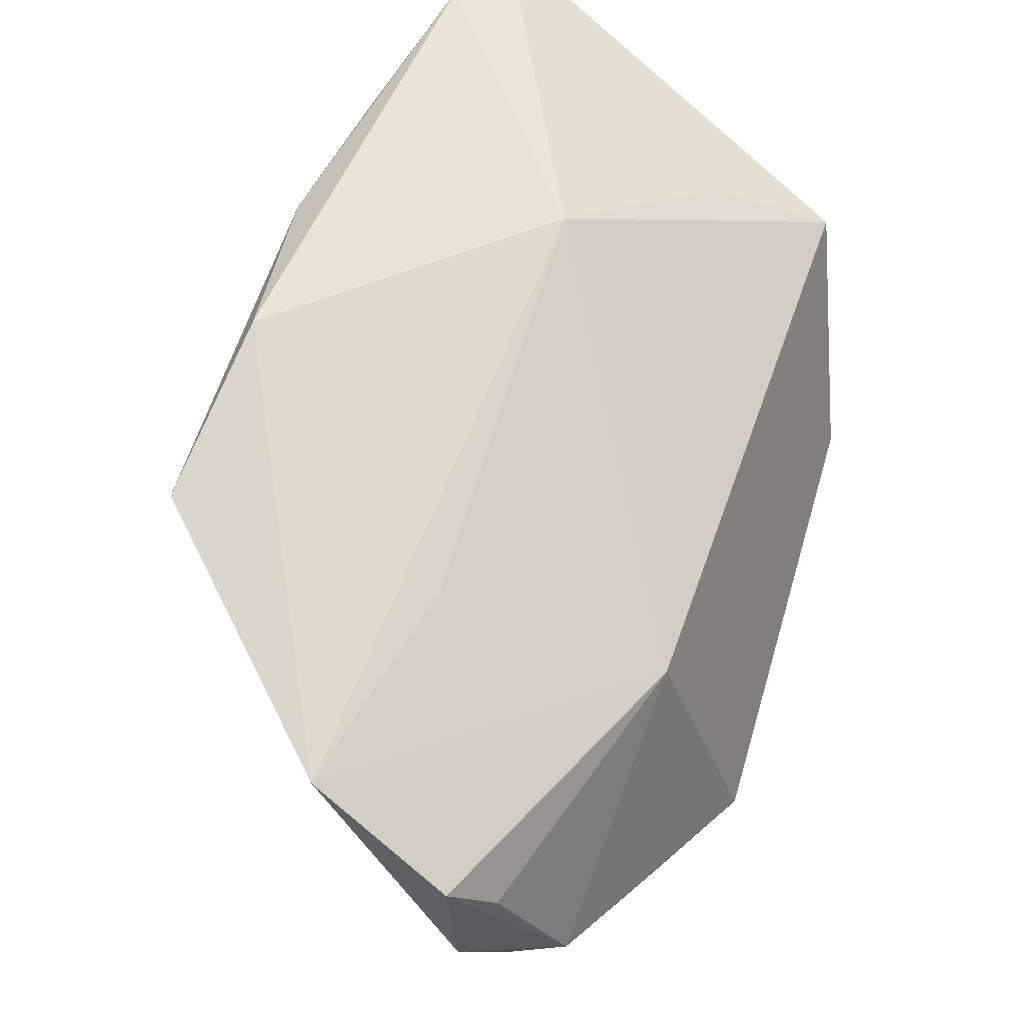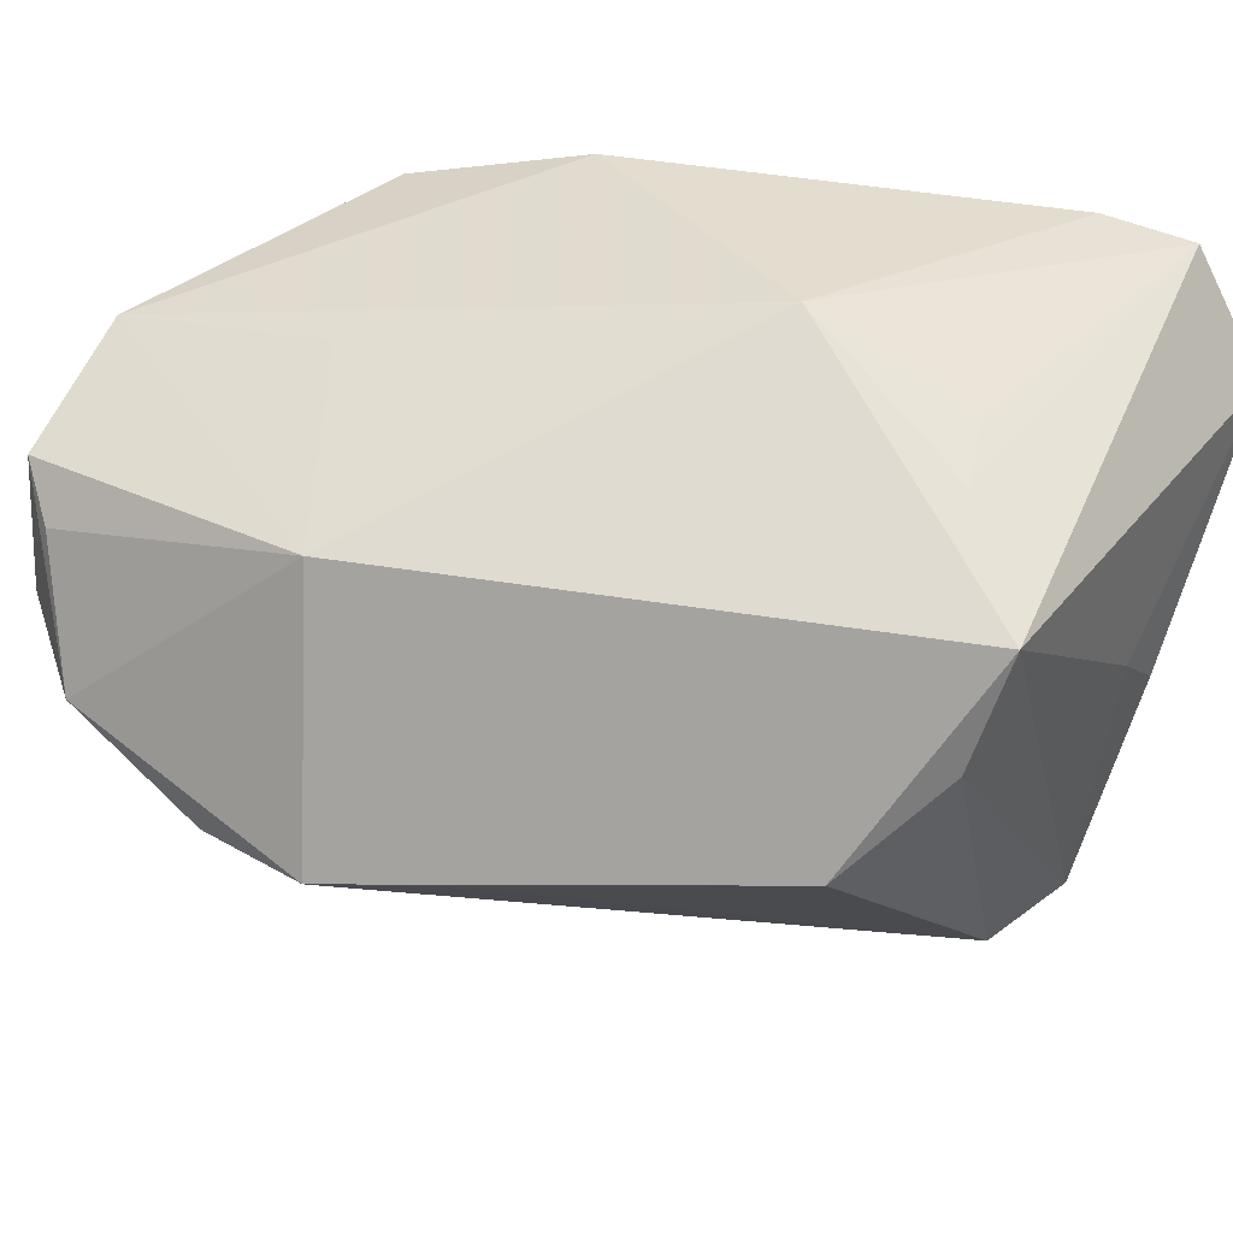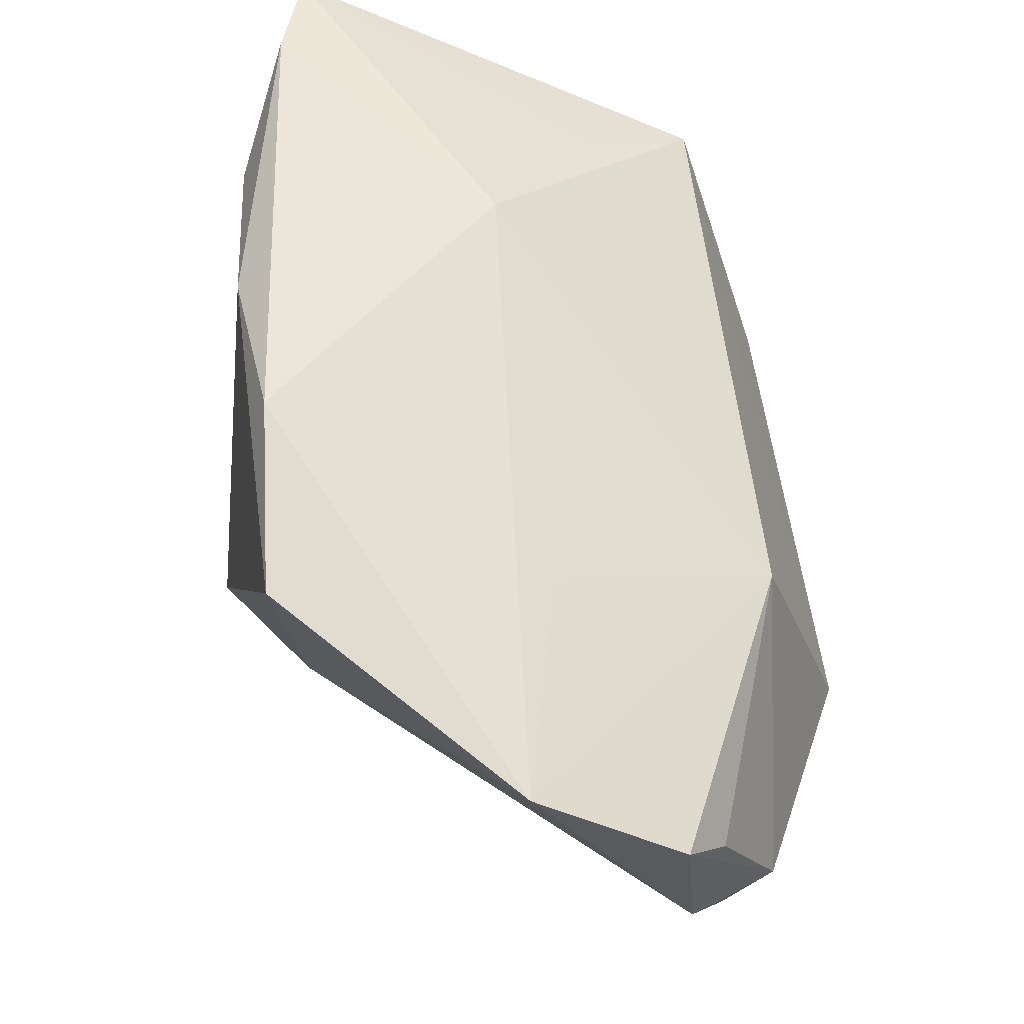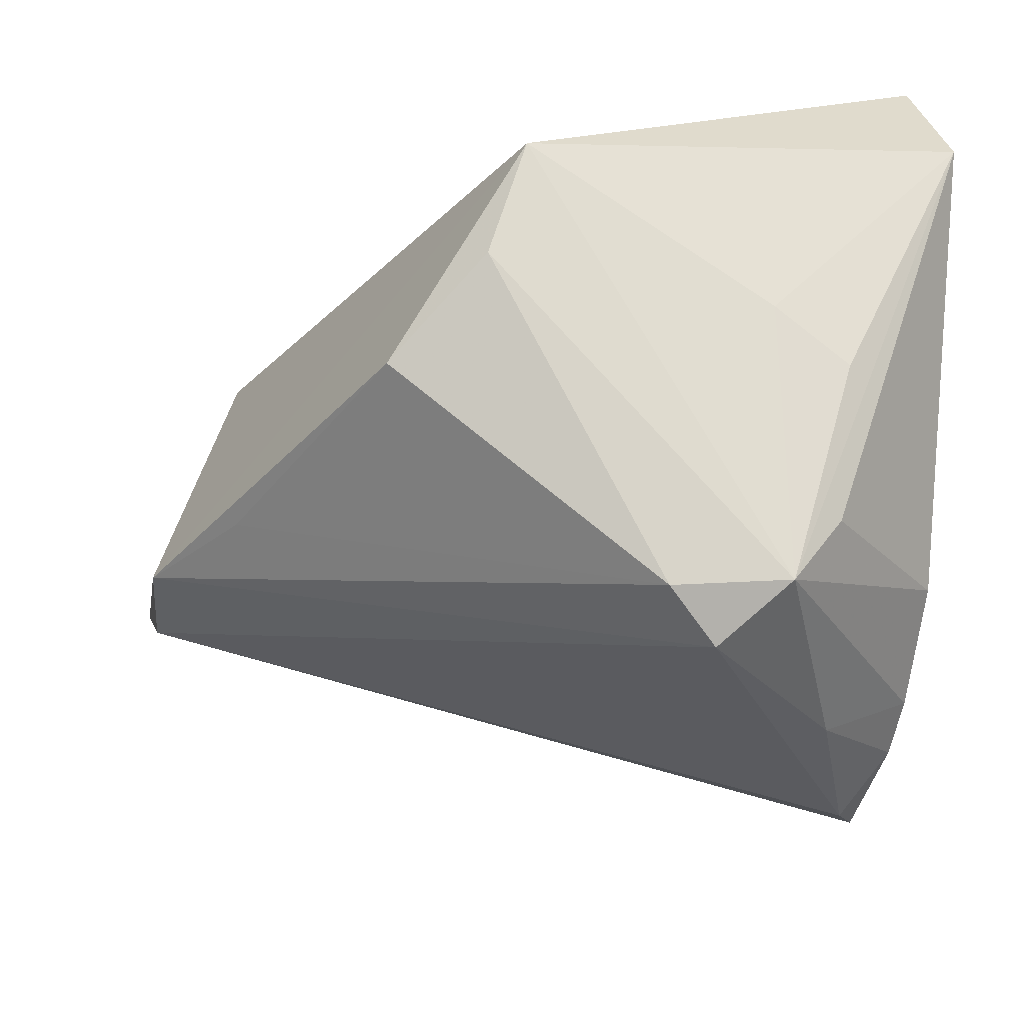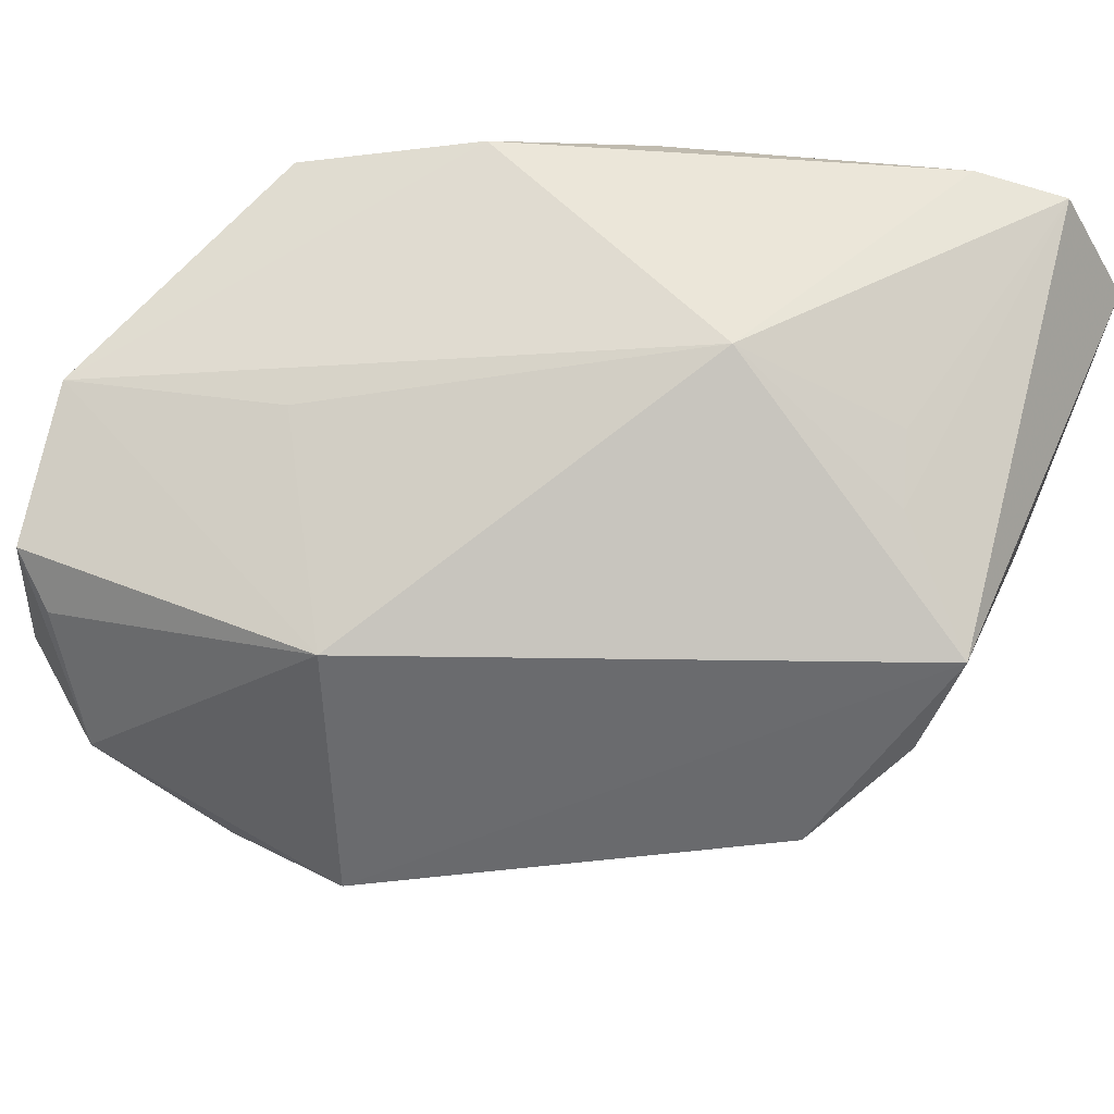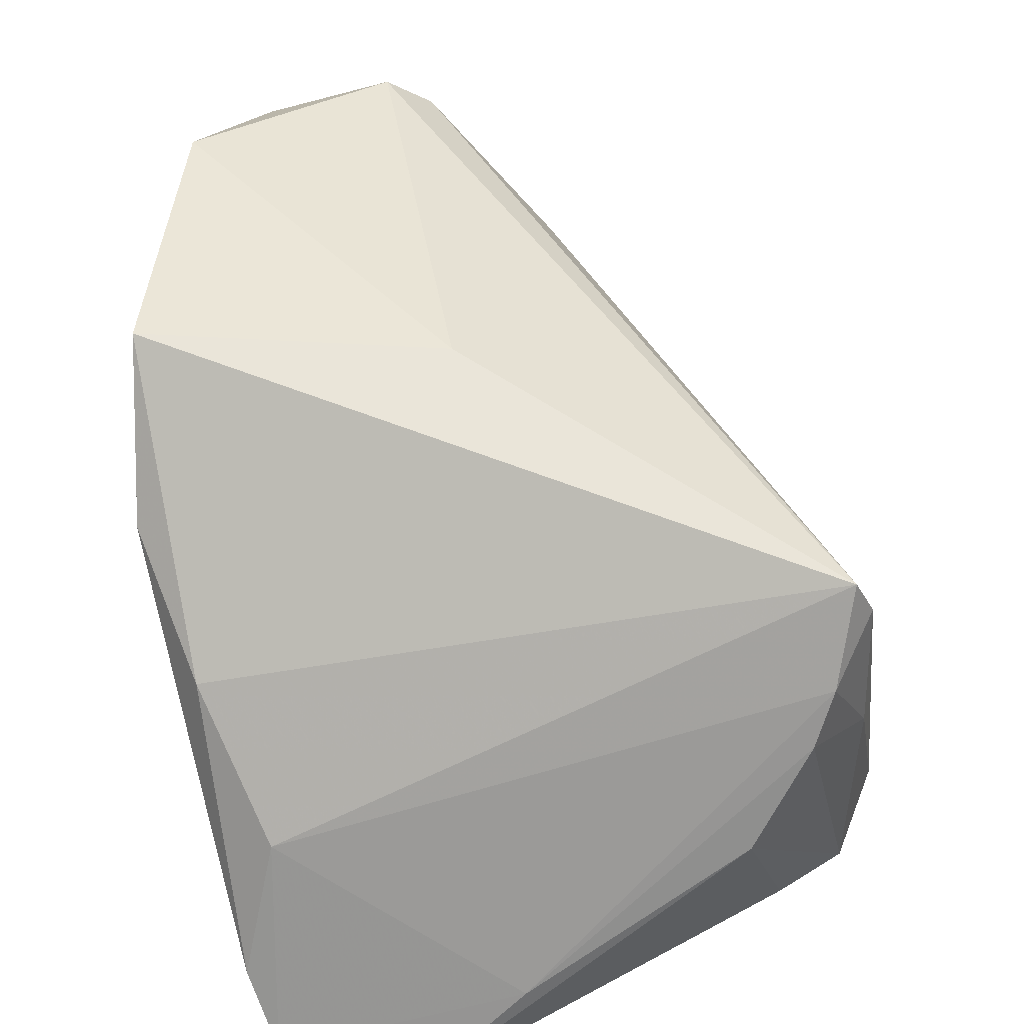
<metadata>
{"format":"obj","ext":"obj","renderer":"f3d","projection":"perspective","resolution":1024,"background":"white","views":[{"elev":60.5,"azim":133.7,"up":"+Z"},{"elev":33.2,"azim":-144.9,"up":"+Z"},{"elev":57.9,"azim":108.2,"up":"+Z"},{"elev":-29.4,"azim":-99.9,"up":"+Z"},{"elev":55.0,"azim":-156.0,"up":"+Z"},{"elev":-65.1,"azim":103.8,"up":"+Y"}]}
</metadata>
<code>
v 0.02368 -0.01655 0.03473
v -0.0421 -0.01495 -0.002926
v -0.009625 -0.03755 -0.03348
v -0.01073 -0.001772 0.03383
v 0.04174 0.04858 -0.004352
v 0.002689 -0.03288 -0.04269
v 0.04737 0.04337 0.01086
v -0.002621 0.0397 -0.01356
v -0.04337 0.01245 0.01454
v -0.02561 -0.03368 0.03473
v 0.04737 0.04409 -0.003563
v 0.007481 -0.03568 -0.04147
v 0.007852 -0.02627 0.03144
v -0.0413 -0.02321 -0.009082
v -0.04053 0.01624 0.001511
v -0.03237 0.0259 -0.008589
v 0.05466 0.02372 0.0238
v -0.0295 -0.004235 0.02659
v -0.01042 -0.03317 0.02748
v -0.03602 -0.03488 0.03381
v -0.04353 -0.03685 0.01985
v 0.01191 0.0487 -0.01382
v -0.01388 -0.02658 -0.03958
v -0.03141 -0.009527 -0.03923
v -0.03489 -0.003919 -0.03419
v -0.02049 -0.03755 -0.02446
v -0.03695 -0.02234 -0.02594
v 0.0304 0.01855 0.02602
v 0.0338 -0.0106 -0.004066
v 0.05192 0.04037 0.01625
v 0.05185 0.04162 0.001042
v -0.003541 -0.03732 -0.03699
v 0.02607 0.04754 -0.01419
v -0.03329 -0.03755 0.003919
v -0.03216 0.002974 0.02301
v 0.04346 -0.00908 0.03009
v 0.01686 0.03984 0.0168
v -0.03734 -0.0167 -0.03367
f 9 22 16
f 37 22 9
f 9 4 37
f 9 21 20
f 10 4 20
f 26 21 27
f 12 36 13
f 30 37 17
f 7 37 30
f 12 32 6
f 22 24 25
f 2 21 9
f 2 14 21
f 35 4 9
f 9 20 35
f 34 20 21
f 21 26 34
f 19 13 10
f 12 13 19
f 19 32 12
f 19 34 32
f 10 20 19
f 20 34 19
f 10 13 1
f 1 13 36
f 1 4 10
f 1 17 4
f 36 17 1
f 28 37 4
f 4 17 28
f 28 17 37
f 30 17 31
f 12 11 31
f 33 24 22
f 33 6 24
f 33 11 12
f 12 6 33
f 24 6 23
f 23 6 32
f 8 16 22
f 22 25 8
f 8 25 16
f 9 16 15
f 16 25 15
f 38 25 24
f 38 26 27
f 24 23 38
f 27 21 38
f 21 14 38
f 14 2 38
f 38 15 25
f 38 2 9
f 9 15 38
f 18 20 4
f 4 35 18
f 18 35 20
f 3 34 26
f 32 34 3
f 26 38 3
f 3 23 32
f 3 38 23
f 12 31 29
f 29 31 17
f 29 36 12
f 29 17 36
f 5 33 22
f 22 37 5
f 37 7 5
f 11 33 5
f 5 31 11
f 5 7 30
f 30 31 5

</code>
